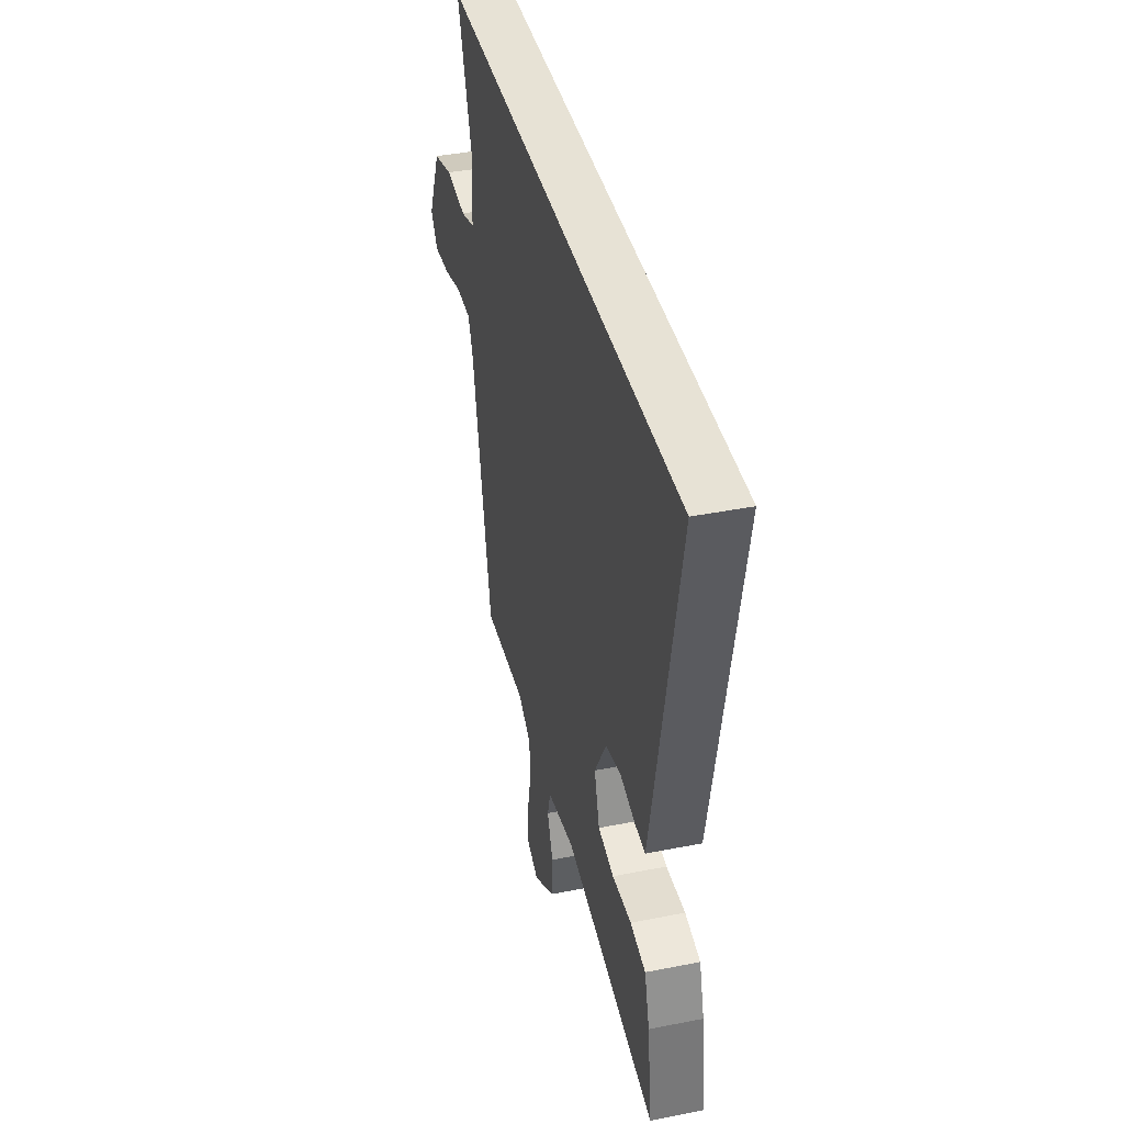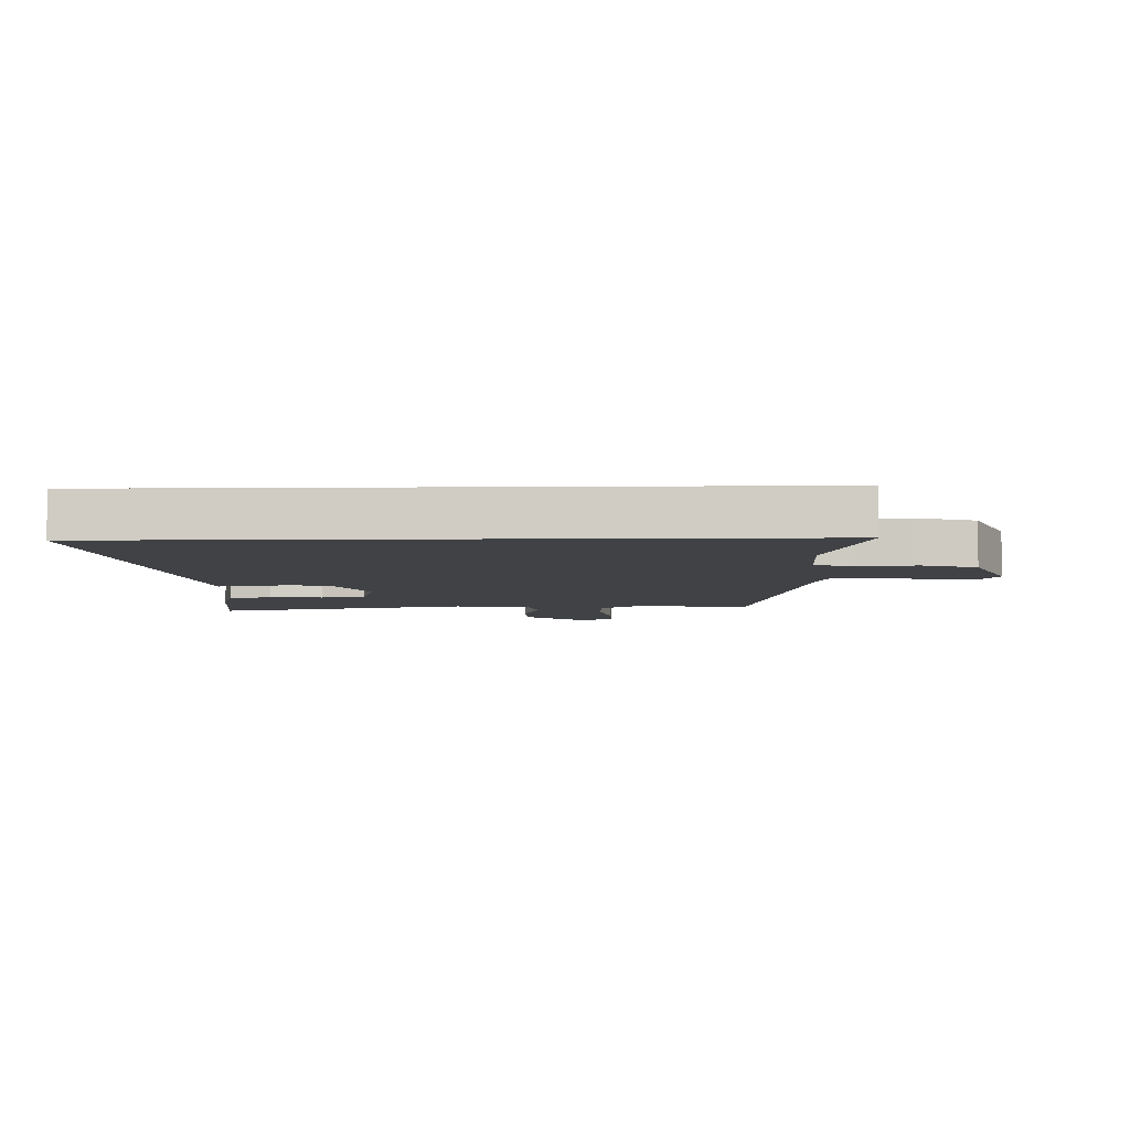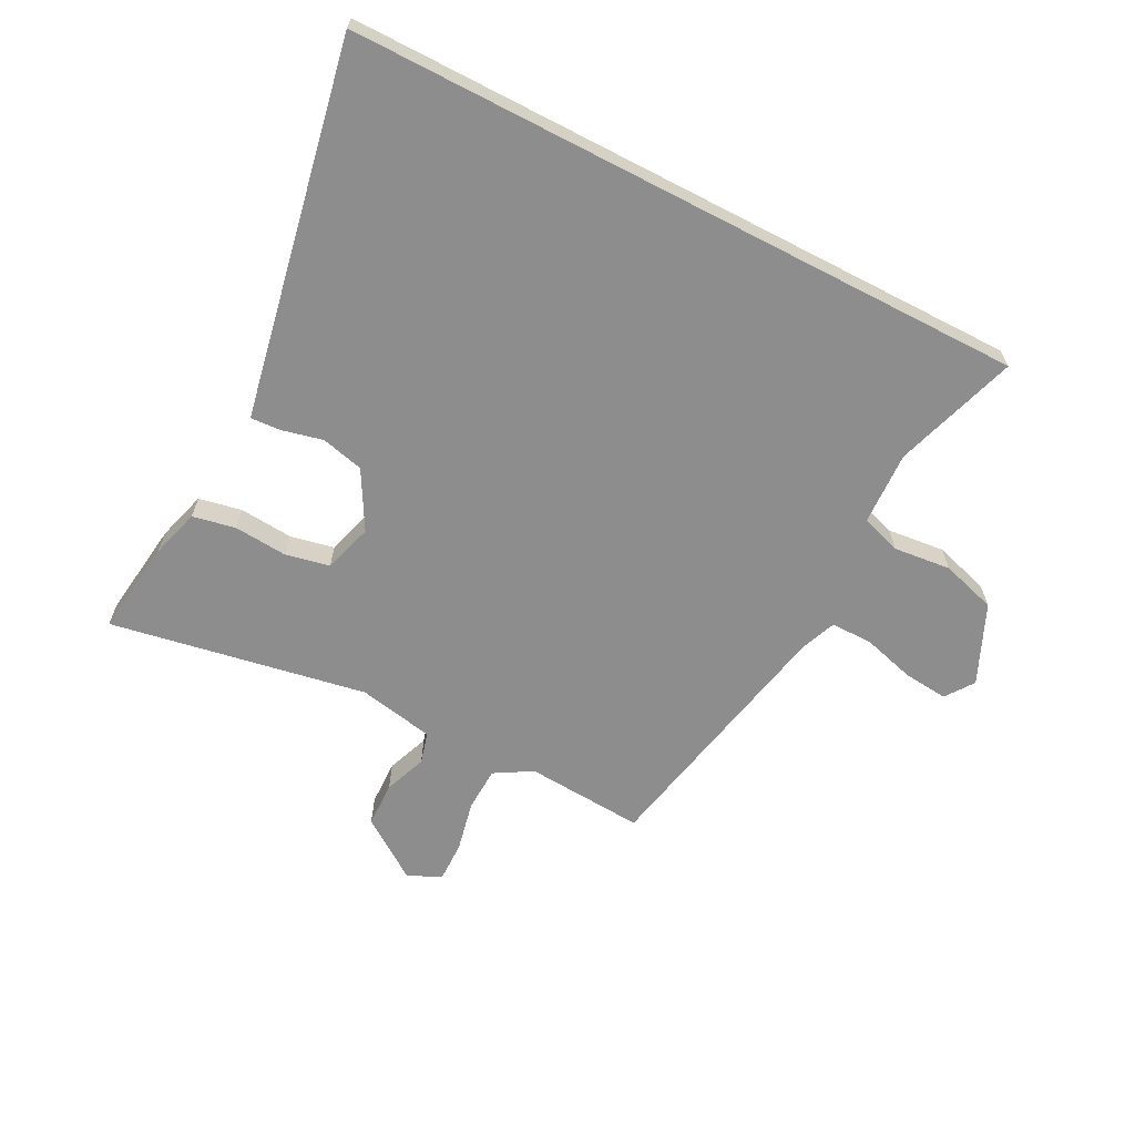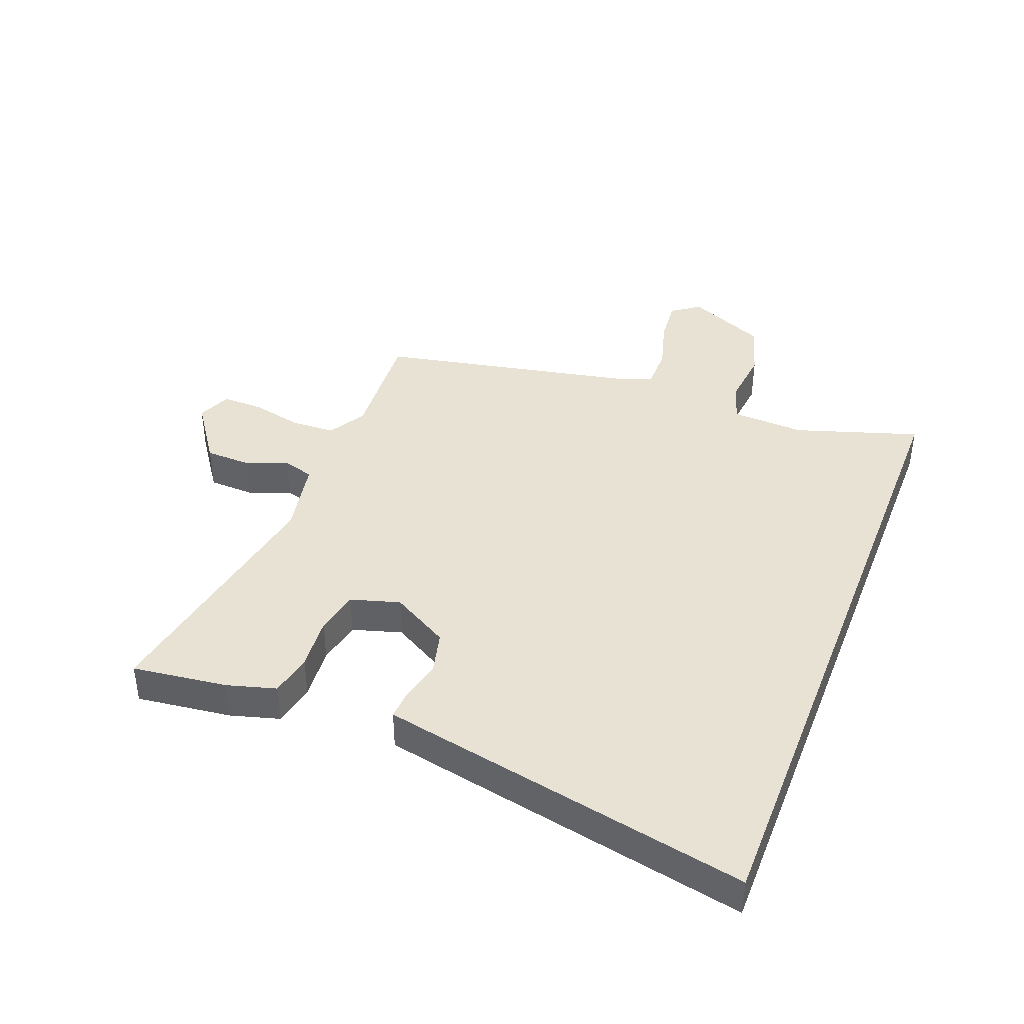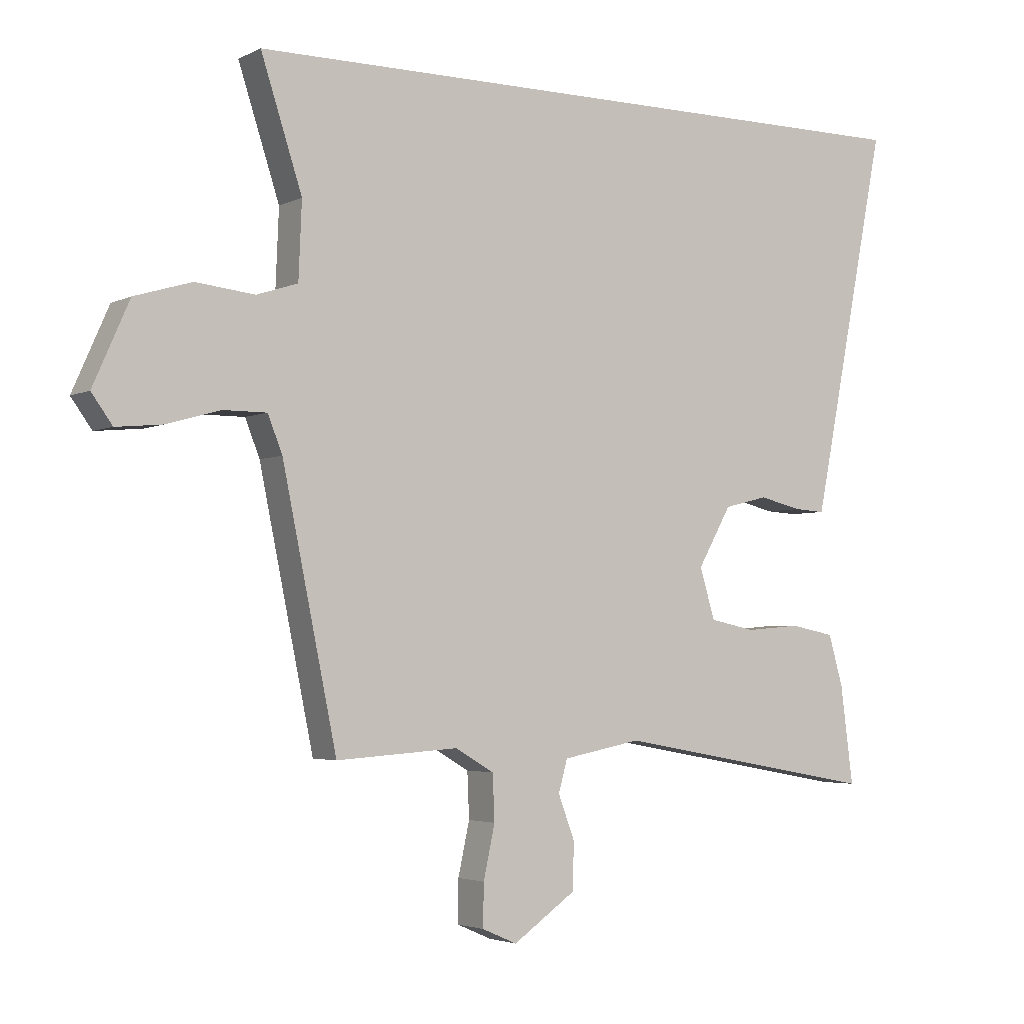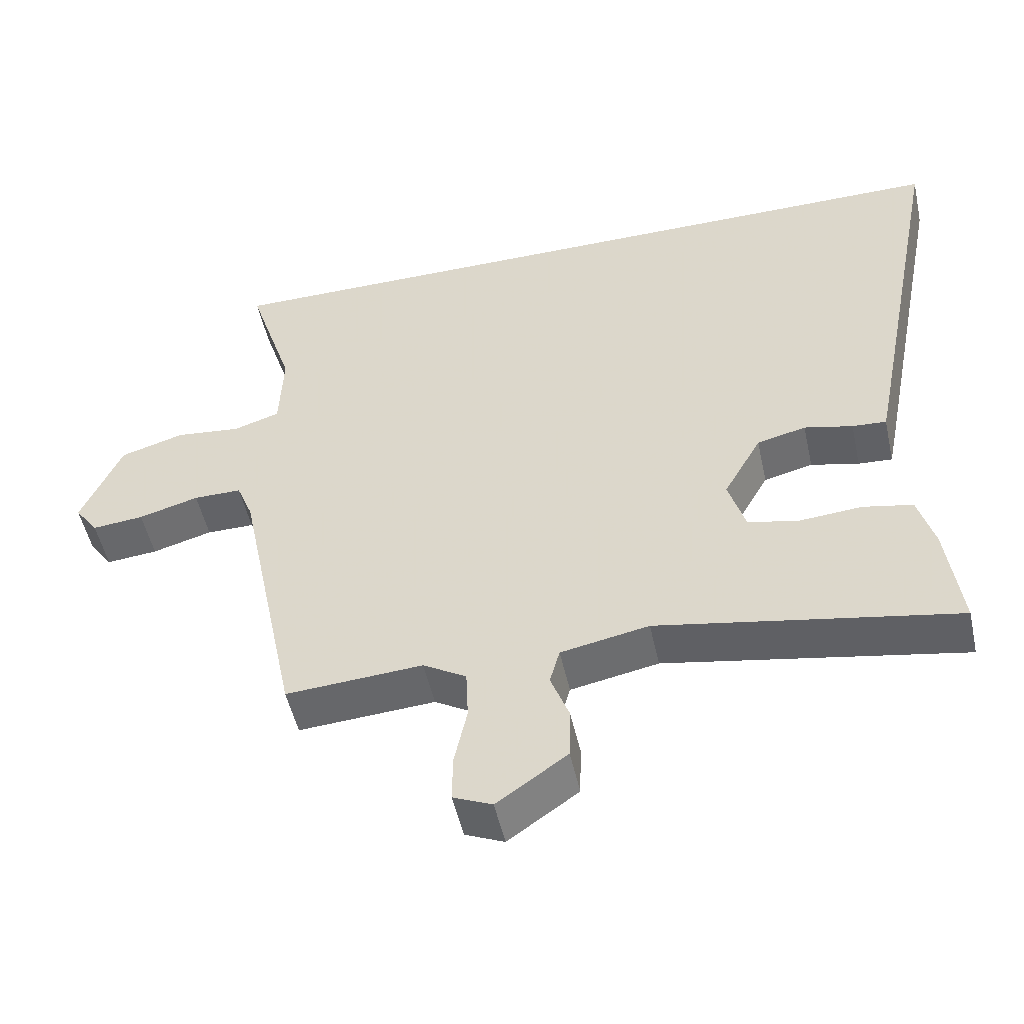
<metadata>
{"format":"obj","ext":"obj","renderer":"f3d","projection":"perspective","resolution":1024,"background":"white","views":[{"elev":40.3,"azim":-103.7,"up":"+Z"},{"elev":-6.4,"azim":1.5,"up":"+Y"},{"elev":-64.7,"azim":-27.4,"up":"+Y"},{"elev":40.9,"azim":-68.8,"up":"+Y"},{"elev":-3.4,"azim":147.6,"up":"+Z"},{"elev":-51.0,"azim":-167.6,"up":"+Z"}]}
</metadata>
<code>
v 0.392 0.07 -0.479
v 0.199 0.07 -0.466
v 0.138 0.07 -0.502
v 0.135 0.07 -0.574
v 0.153 0.07 -0.657
v 0.154 0.07 -0.724
v 0.099 0.07 -0.748
v 0 0.07 -0.679
v -0.002 0.07 -0.605
v 0.024 0.07 -0.536
v 0.01 0.07 -0.485
v -0.114 0.07 -0.461
v -0.532 0.07 -0.537
v -0.512 0.07 -0.382
v -0.489 0.07 -0.302
v -0.419 0.07 -0.288
v -0.332 0.07 -0.295
v -0.26 0.07 -0.28
v -0.236 0.07 -0.2
v -0.289 0.07 -0.106
v -0.358 0.07 -0.089
v -0.426 0.07 -0.105
v -0.474 0.07 -0.108
v -0.485 0.07 -0.054
v -0.594 0.07 0.5
v 0.515 0.07 0.5
v 0.45 0.07 0.299
v 0.455 0.07 0.179
v 0.52 0.07 0.158
v 0.613 0.07 0.168
v 0.703 0.07 0.141
v 0.76 0.07 0.012
v 0.727 0.07 -0.034
v 0.654 0.07 -0.027
v 0.569 0.07 -0.003
v 0.501 0.07 -0.003
v 0.478 0.07 -0.061
v 0.392 0 -0.479
v 0.199 0 -0.466
v 0.138 0 -0.502
v 0.135 0 -0.574
v 0.153 0 -0.657
v 0.154 0 -0.724
v 0.099 0 -0.748
v 0 0 -0.679
v -0.002 0 -0.605
v 0.024 0 -0.536
v 0.01 0 -0.485
v -0.114 0 -0.461
v -0.532 0 -0.537
v -0.512 0 -0.382
v -0.489 0 -0.302
v -0.419 0 -0.288
v -0.332 0 -0.295
v -0.26 0 -0.28
v -0.236 0 -0.2
v -0.289 0 -0.106
v -0.358 0 -0.089
v -0.426 0 -0.105
v -0.474 0 -0.108
v -0.485 0 -0.054
v -0.594 0 0.5
v 0.515 0 0.5
v 0.45 0 0.299
v 0.455 0 0.179
v 0.52 0 0.158
v 0.613 0 0.168
v 0.703 0 0.141
v 0.76 0 0.012
v 0.727 0 -0.034
v 0.654 0 -0.027
v 0.569 0 -0.003
v 0.501 0 -0.003
v 0.478 0 -0.061
f 33 34 35
f 32 33 35
f 31 32 35
f 30 31 35
f 29 30 35
f 28 29 35 36
f 25 26 27
f 24 25 27
f 23 24 27
f 22 23 27
f 21 22 27
f 20 21 27 28
f 28 36 37
f 20 28 37
f 19 20 37
f 15 16 17
f 14 15 17
f 13 14 17
f 12 13 17
f 11 12 17 18
f 8 9 10
f 7 8 10
f 6 7 10
f 5 6 10
f 4 5 10
f 3 4 10 11
f 18 19 37
f 11 18 37
f 3 11 37
f 2 3 37
f 1 2 37
f 72 71 70
f 72 70 69
f 72 69 68
f 72 68 67
f 72 67 66
f 73 72 66 65
f 64 63 62
f 64 62 61
f 64 61 60
f 64 60 59
f 64 59 58
f 65 64 58 57
f 74 73 65
f 74 65 57
f 74 57 56
f 54 53 52
f 54 52 51
f 54 51 50
f 54 50 49
f 55 54 49 48
f 47 46 45
f 47 45 44
f 47 44 43
f 47 43 42
f 47 42 41
f 48 47 41 40
f 74 56 55
f 74 55 48
f 74 48 40
f 74 40 39
f 74 39 38
f 1 38 39 2
f 2 39 40 3
f 3 40 41 4
f 4 41 42 5
f 5 42 43 6
f 6 43 44 7
f 7 44 45 8
f 8 45 46 9
f 9 46 47 10
f 10 47 48 11
f 11 48 49 12
f 12 49 50 13
f 13 50 51 14
f 14 51 52 15
f 15 52 53 16
f 16 53 54 17
f 17 54 55 18
f 18 55 56 19
f 19 56 57 20
f 20 57 58 21
f 21 58 59 22
f 22 59 60 23
f 23 60 61 24
f 24 61 62 25
f 25 62 63 26
f 26 63 64 27
f 27 64 65 28
f 28 65 66 29
f 29 66 67 30
f 30 67 68 31
f 31 68 69 32
f 32 69 70 33
f 33 70 71 34
f 34 71 72 35
f 35 72 73 36
f 36 73 74 37
f 37 74 38 1

</code>
